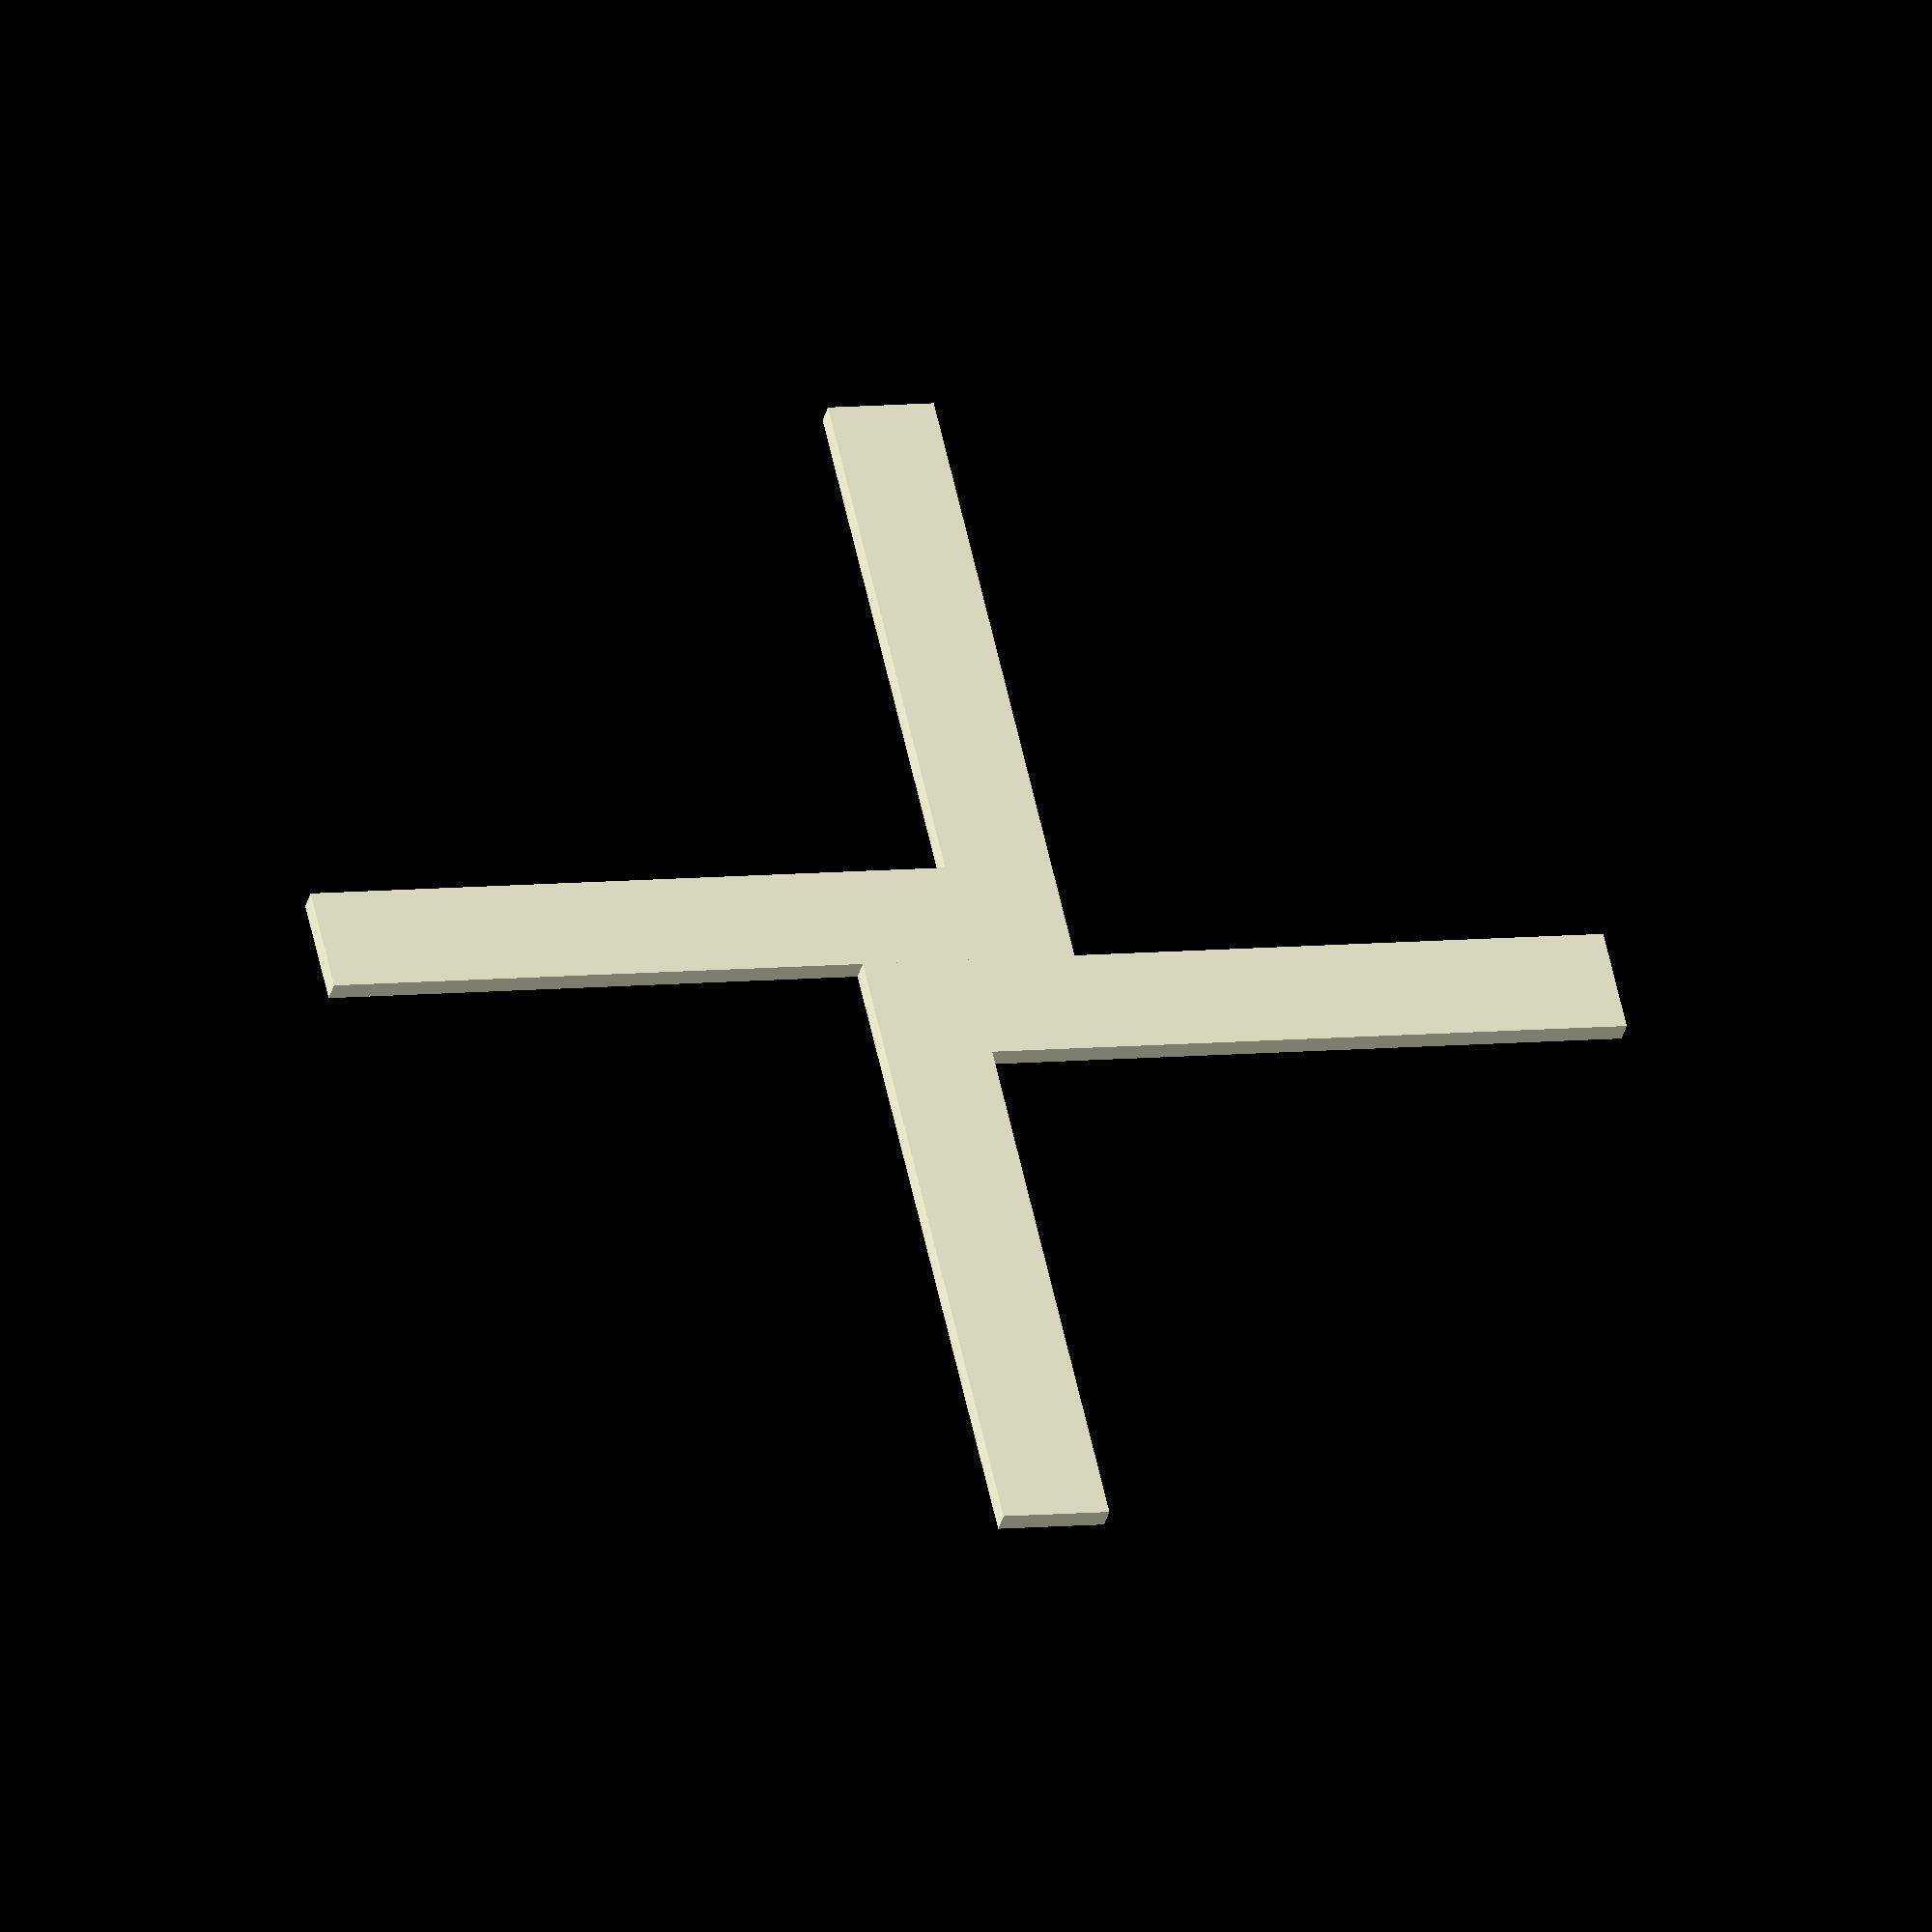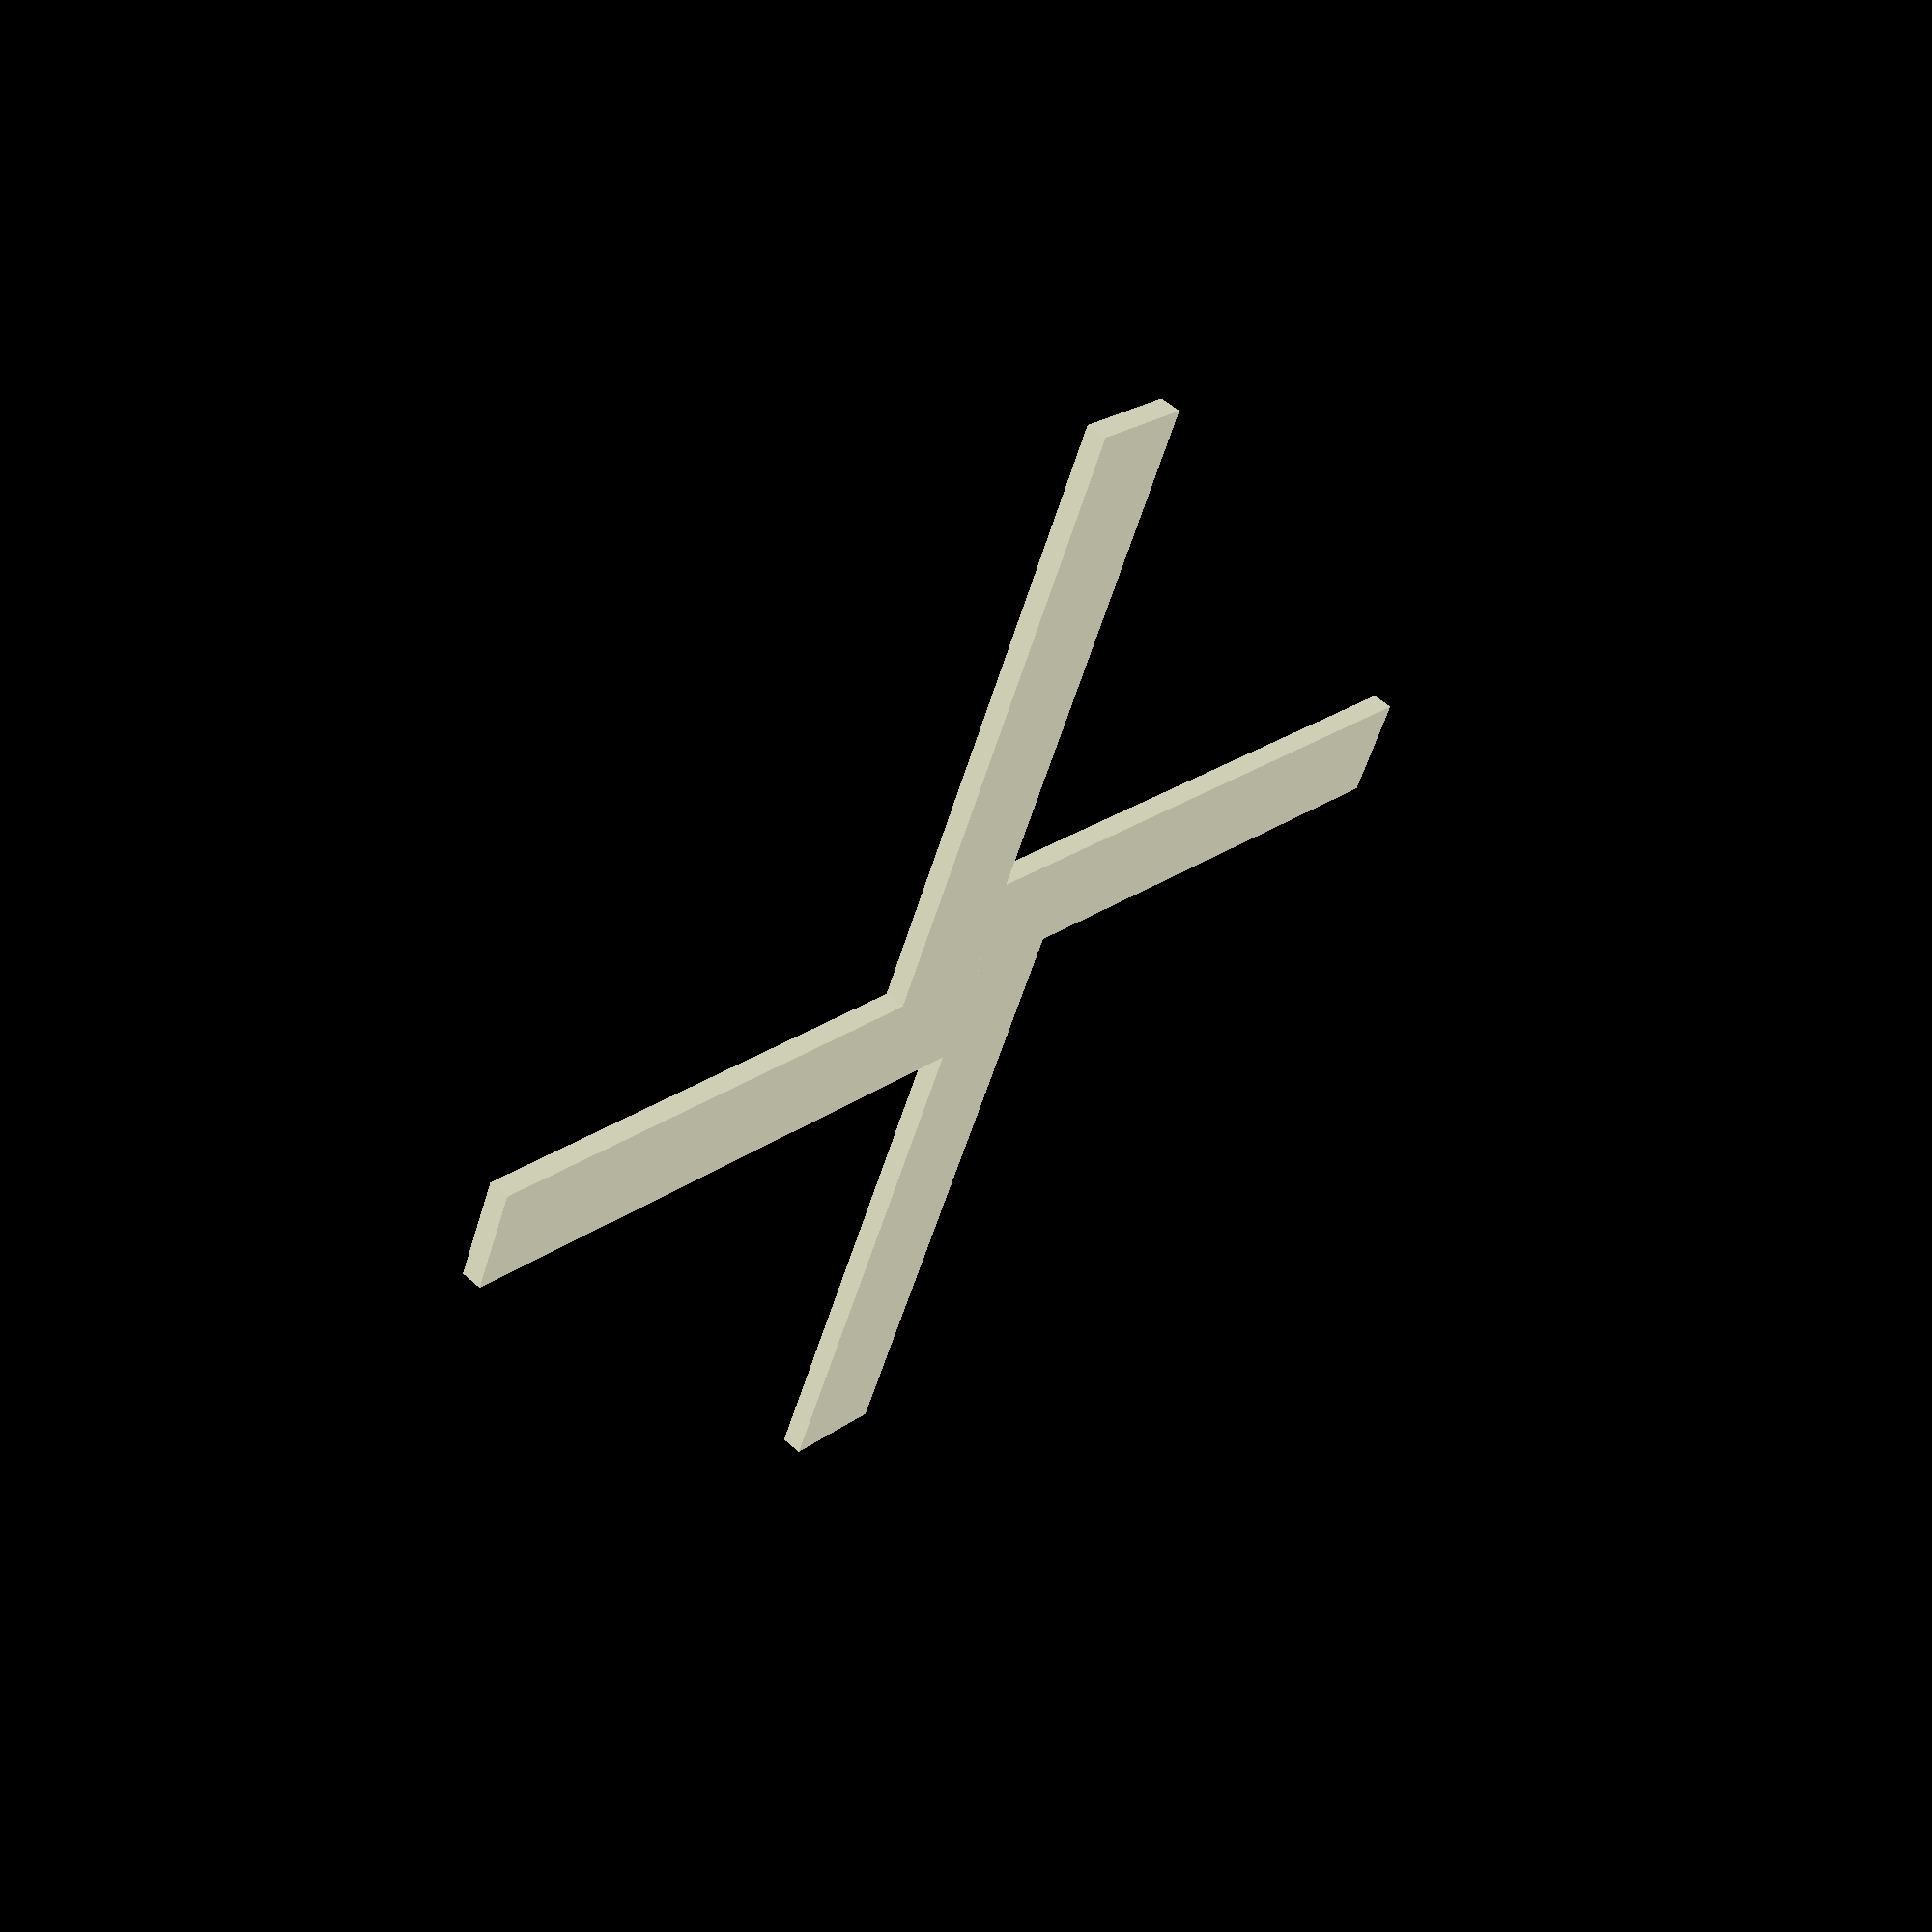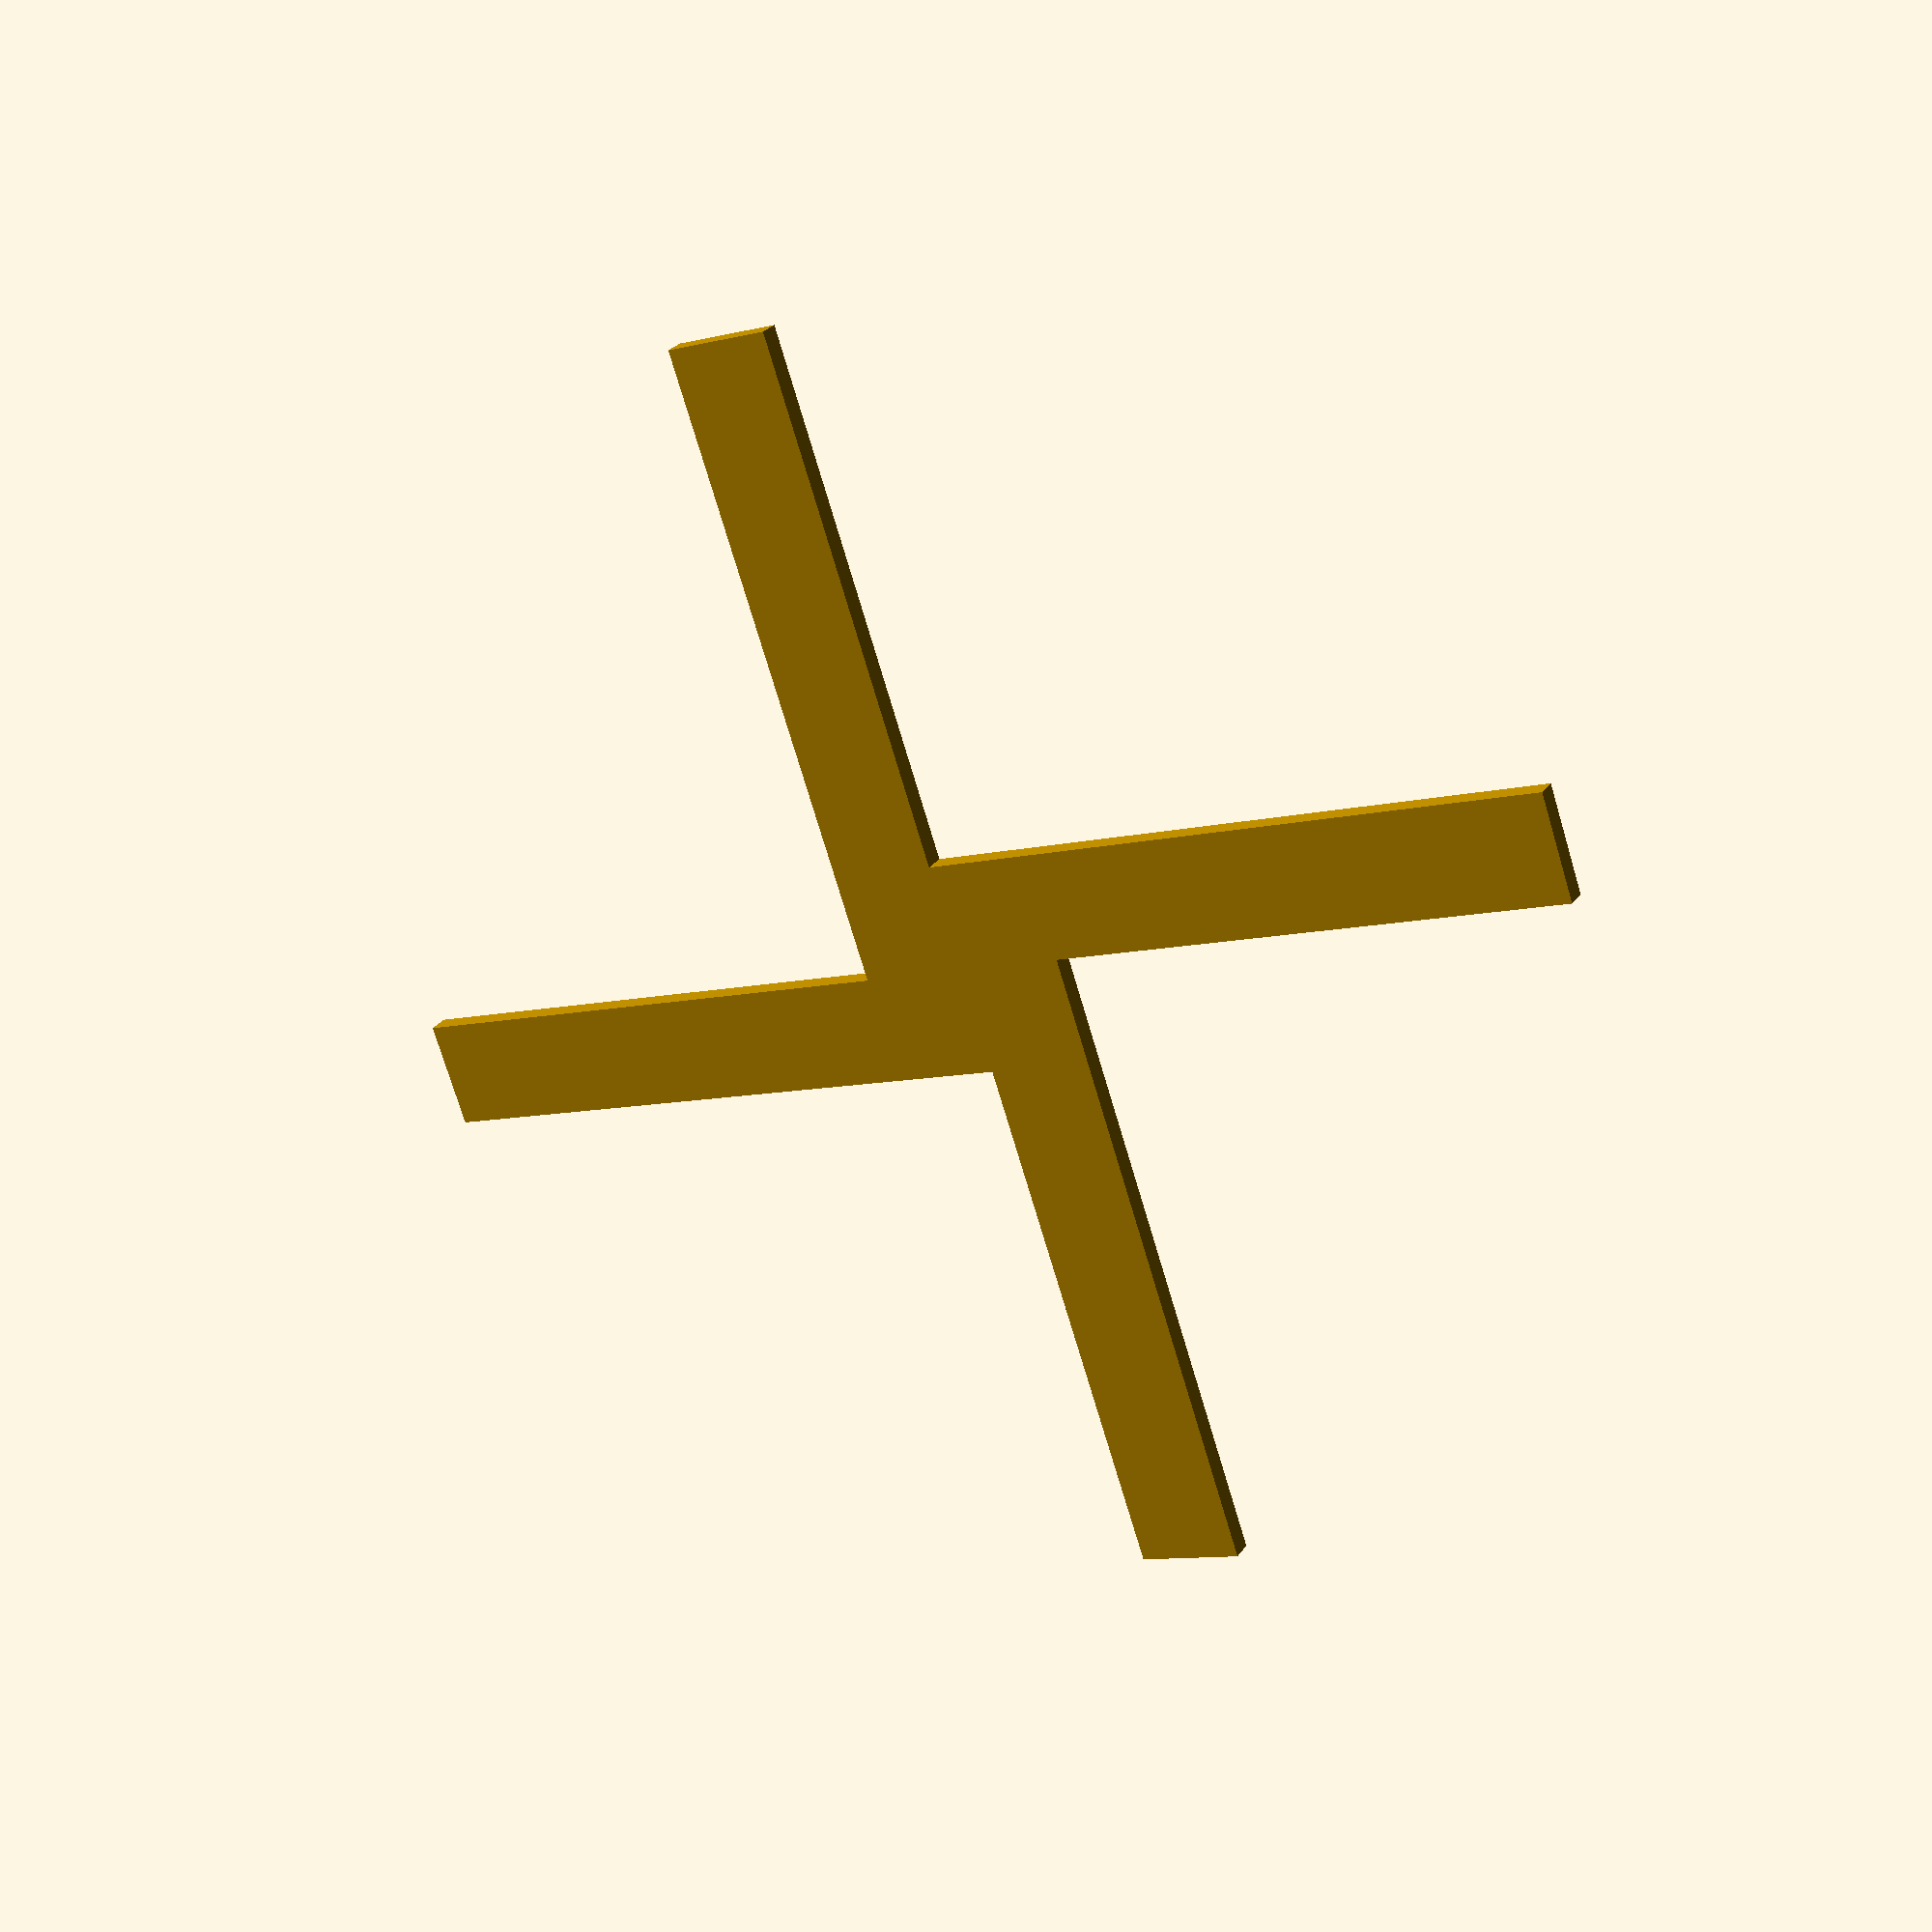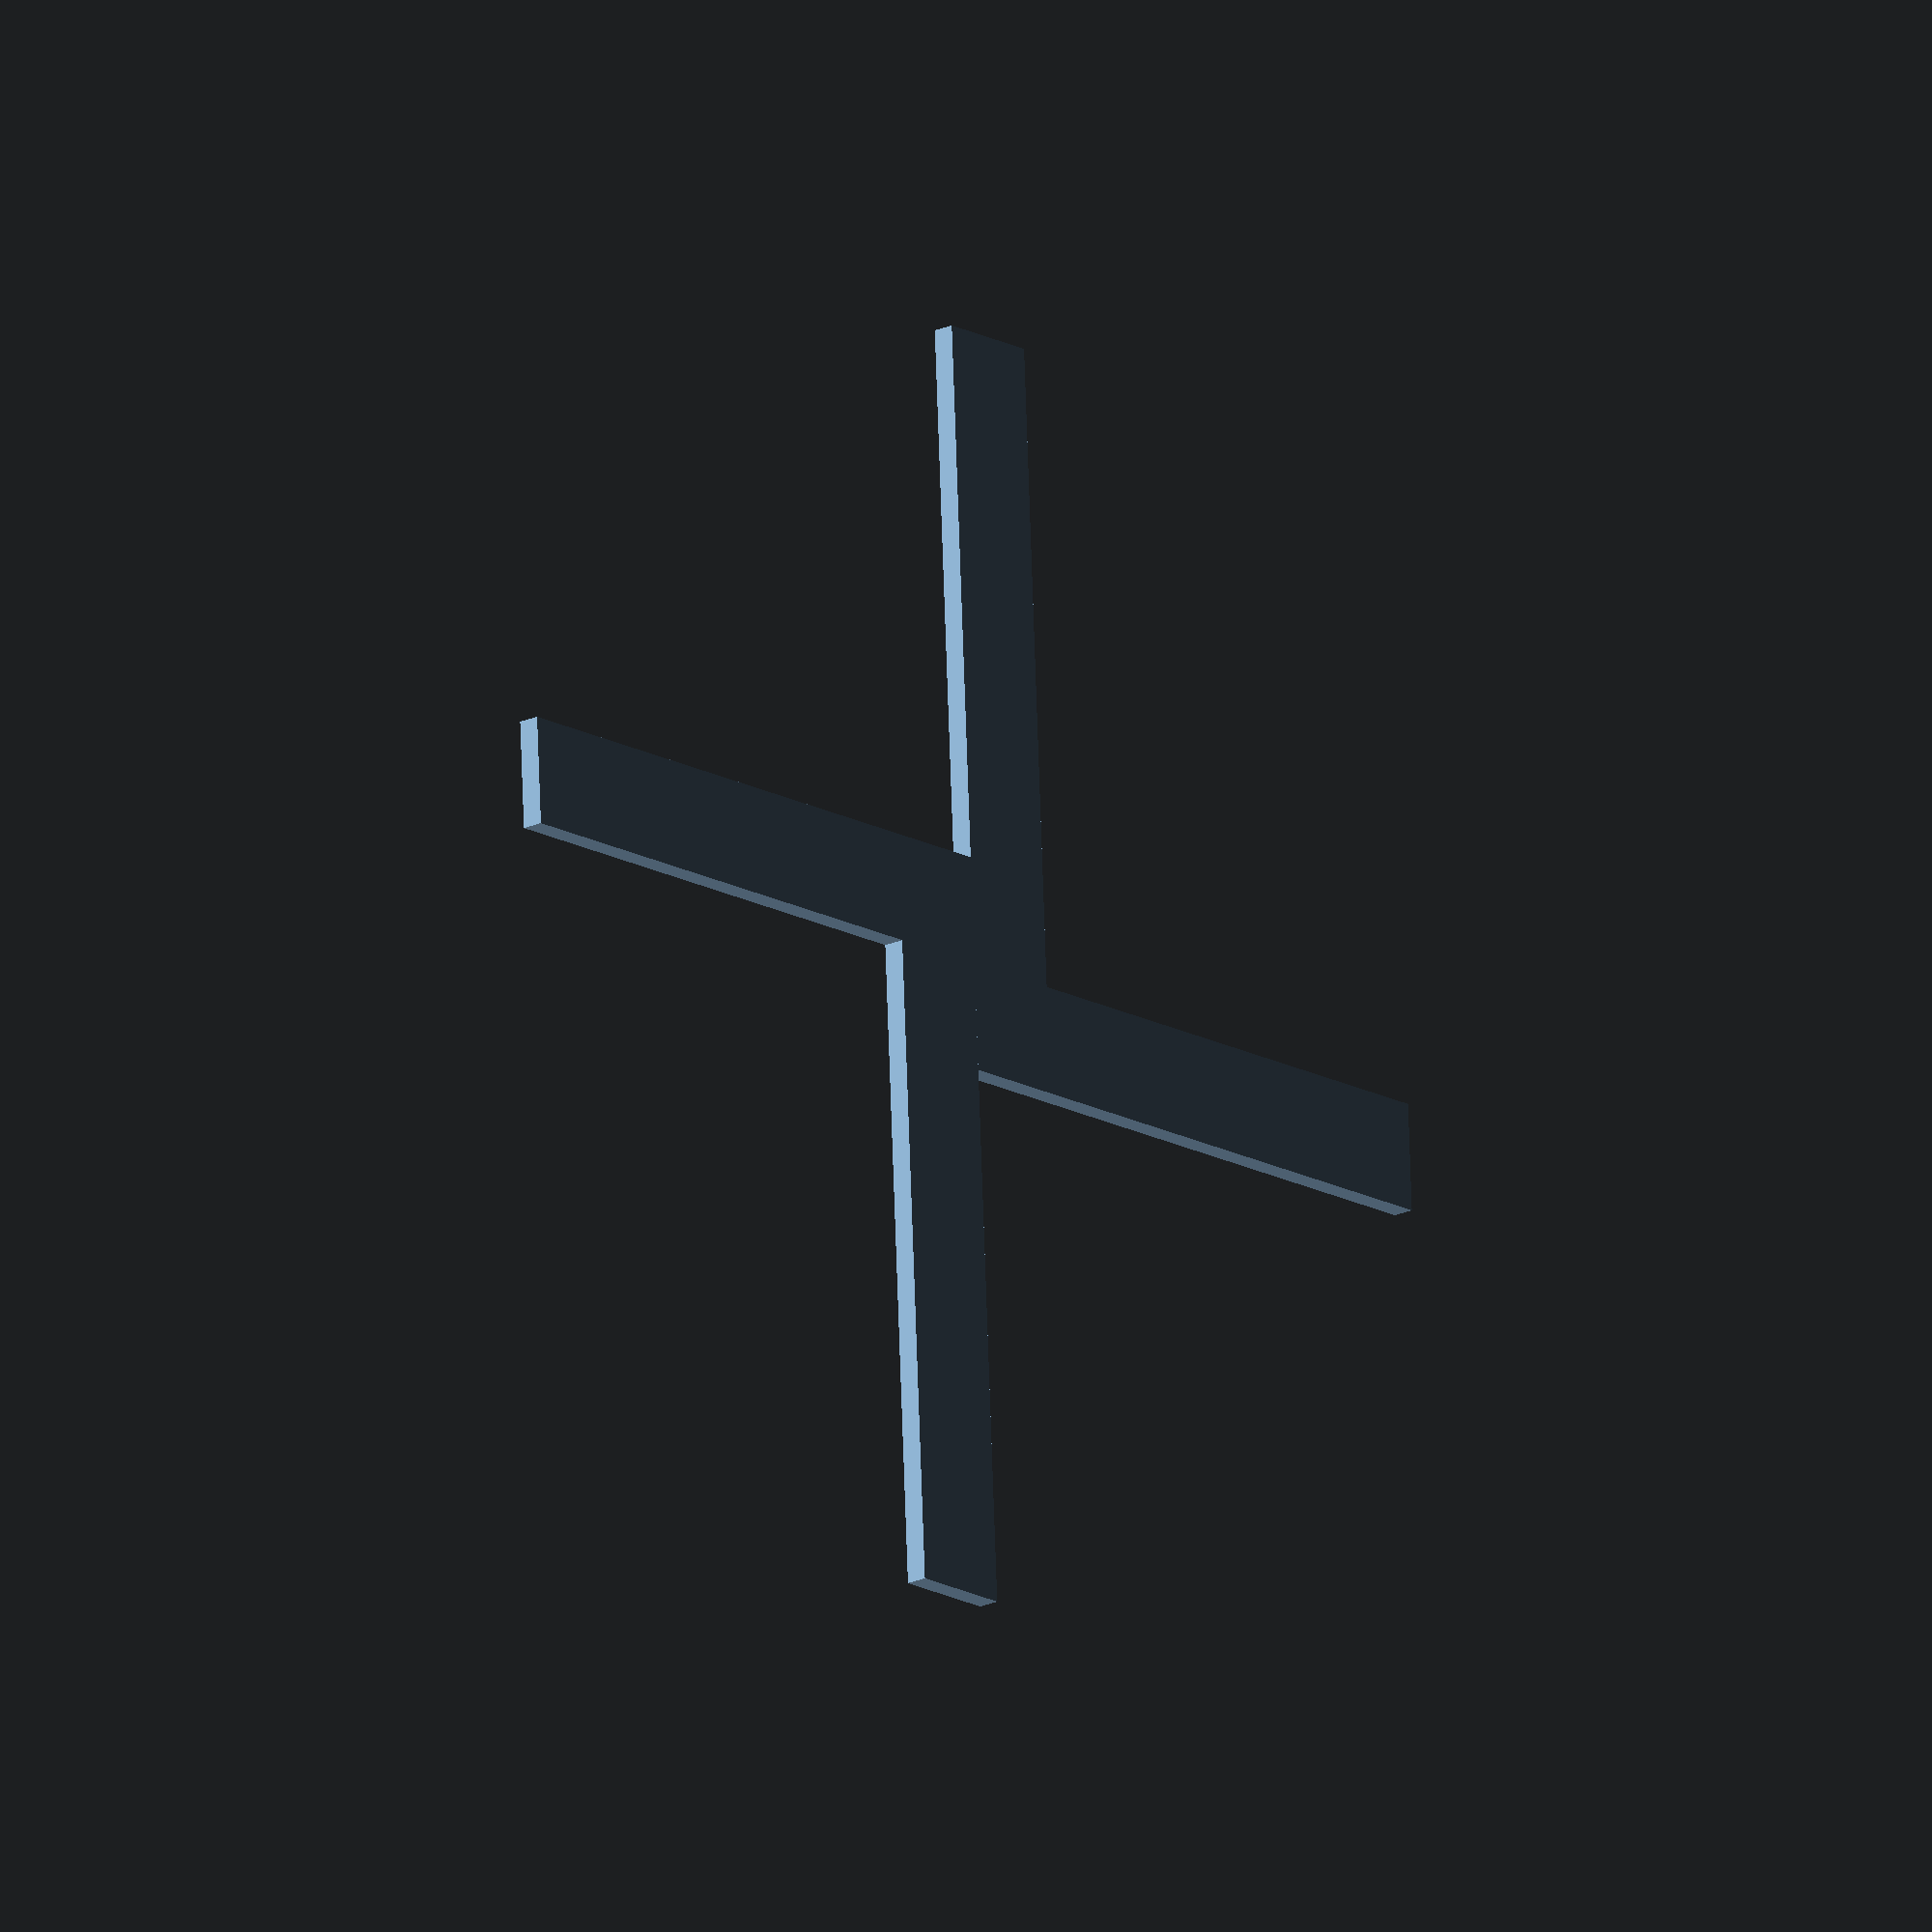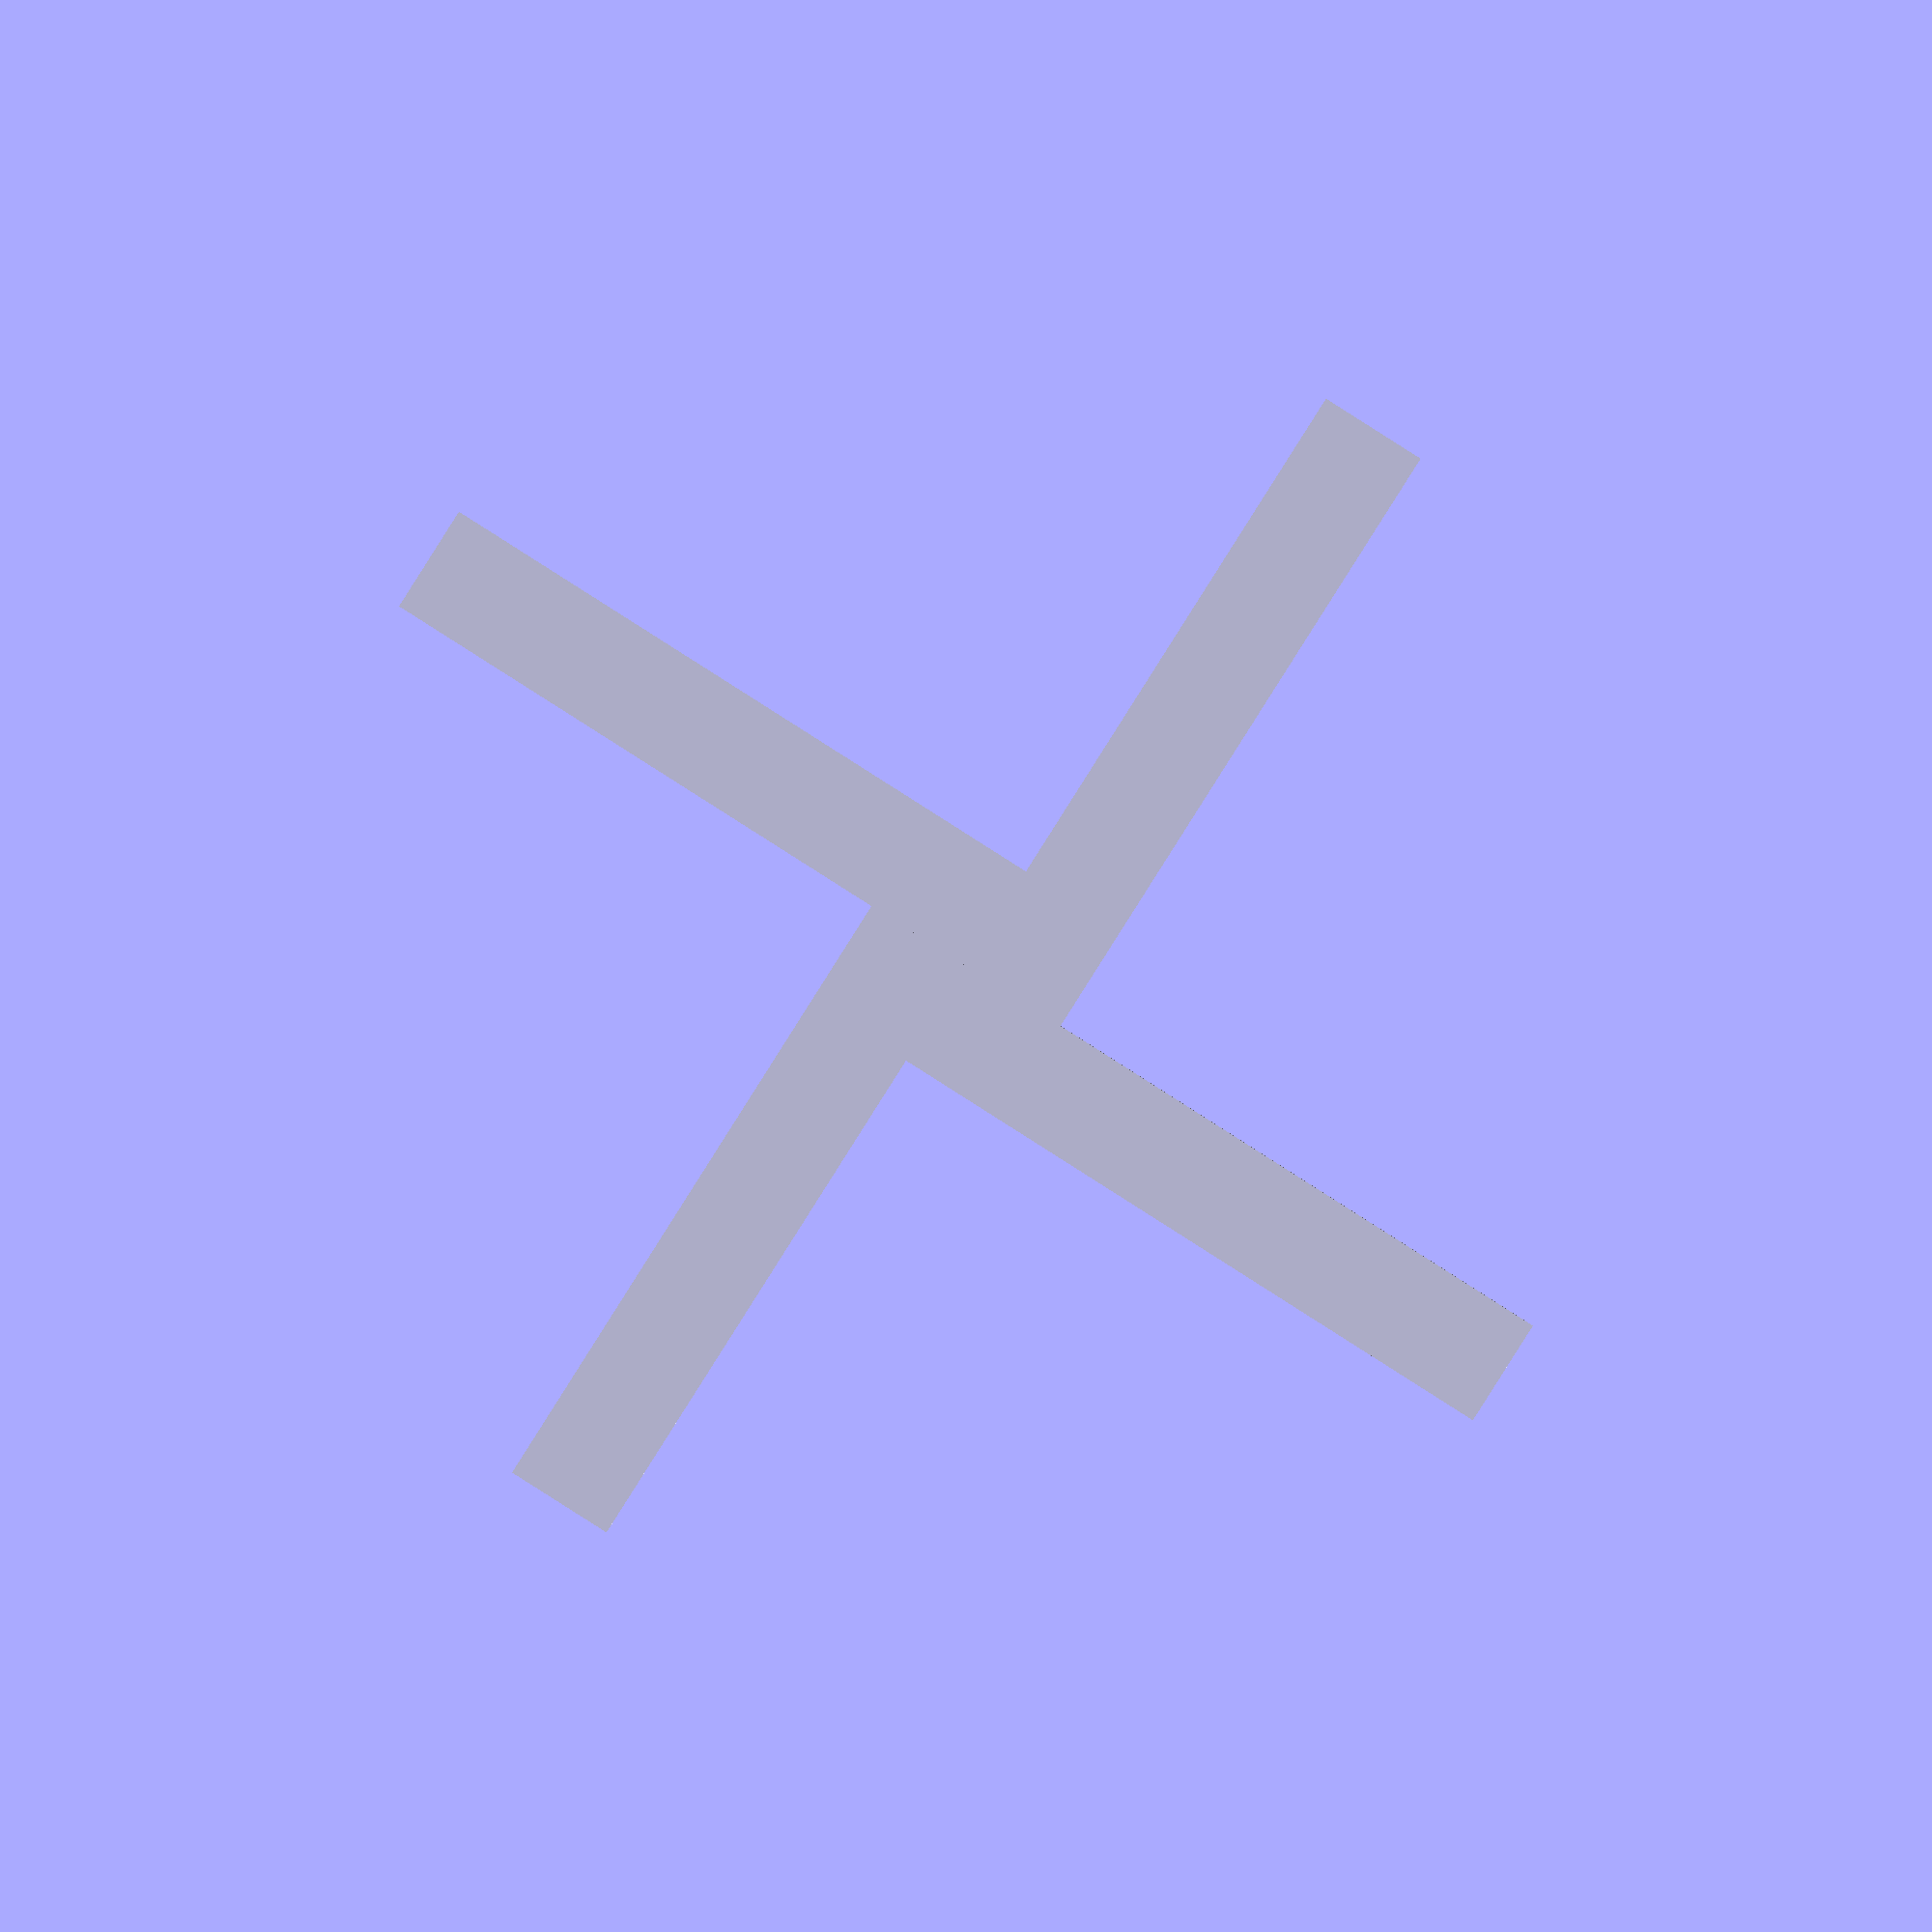
<openscad>
end = 4;
step = 1;
module myshape(){
    
    for (i = [1:step:end]){
        rotate([0,0,360/end*i])
        cube([30,5,1]);
        
        }
    }
    
translate([0,0,30])
    myshape();
    
</openscad>
<views>
elev=35.6 azim=12.5 roll=166.0 proj=o view=solid
elev=125.6 azim=294.1 roll=226.5 proj=p view=solid
elev=153.6 azim=251.5 roll=153.0 proj=p view=wireframe
elev=19.9 azim=273.0 roll=130.4 proj=o view=wireframe
elev=359.7 azim=327.6 roll=180.2 proj=p view=solid
</views>
